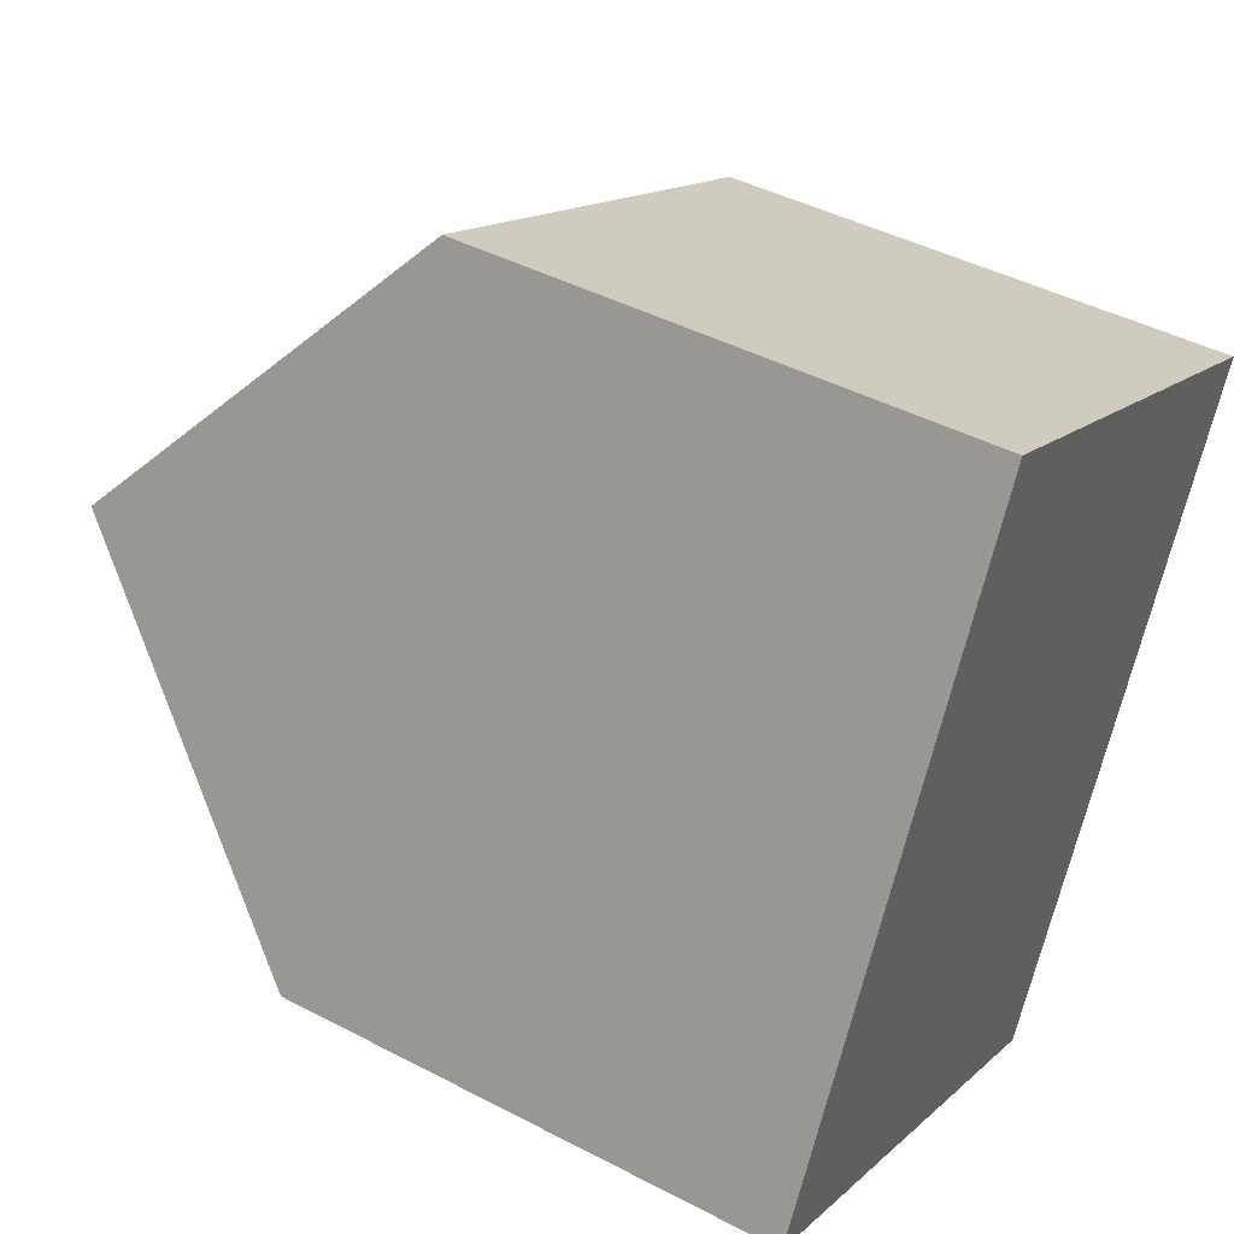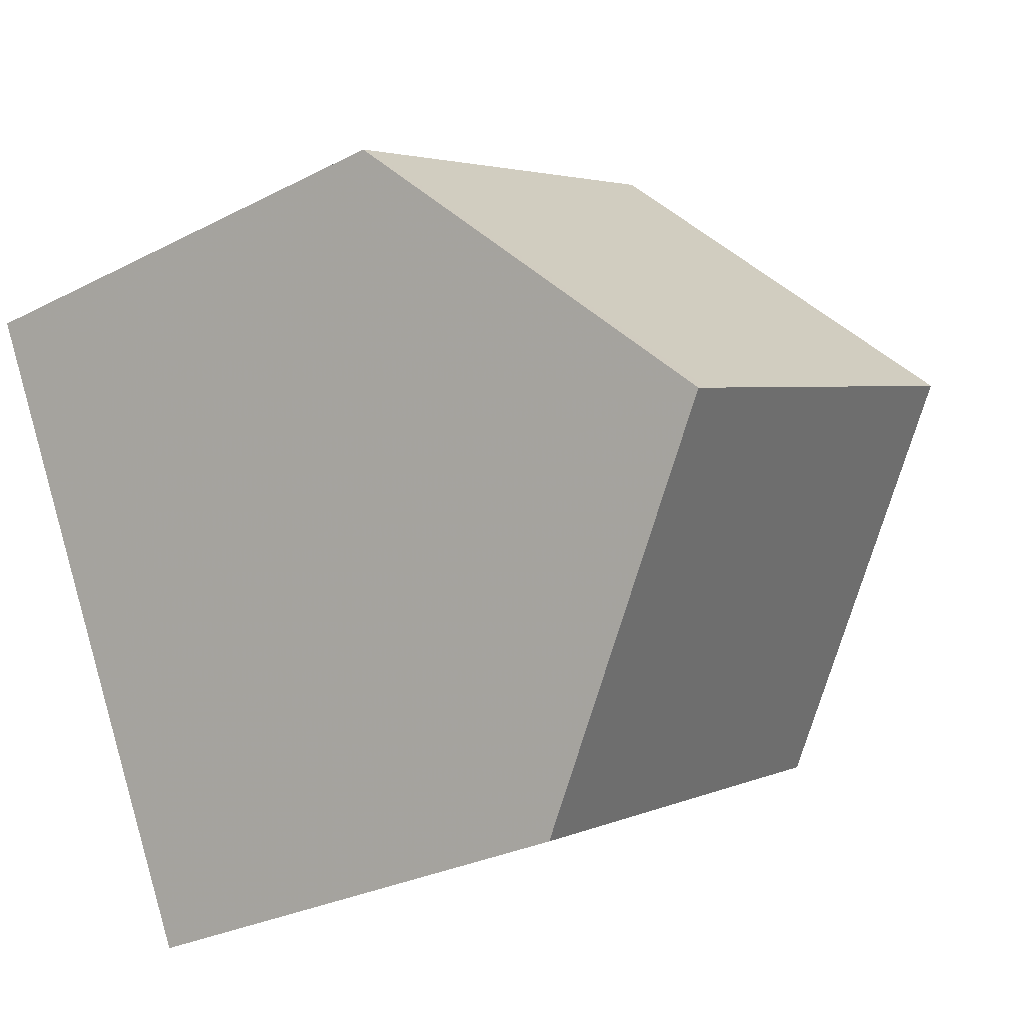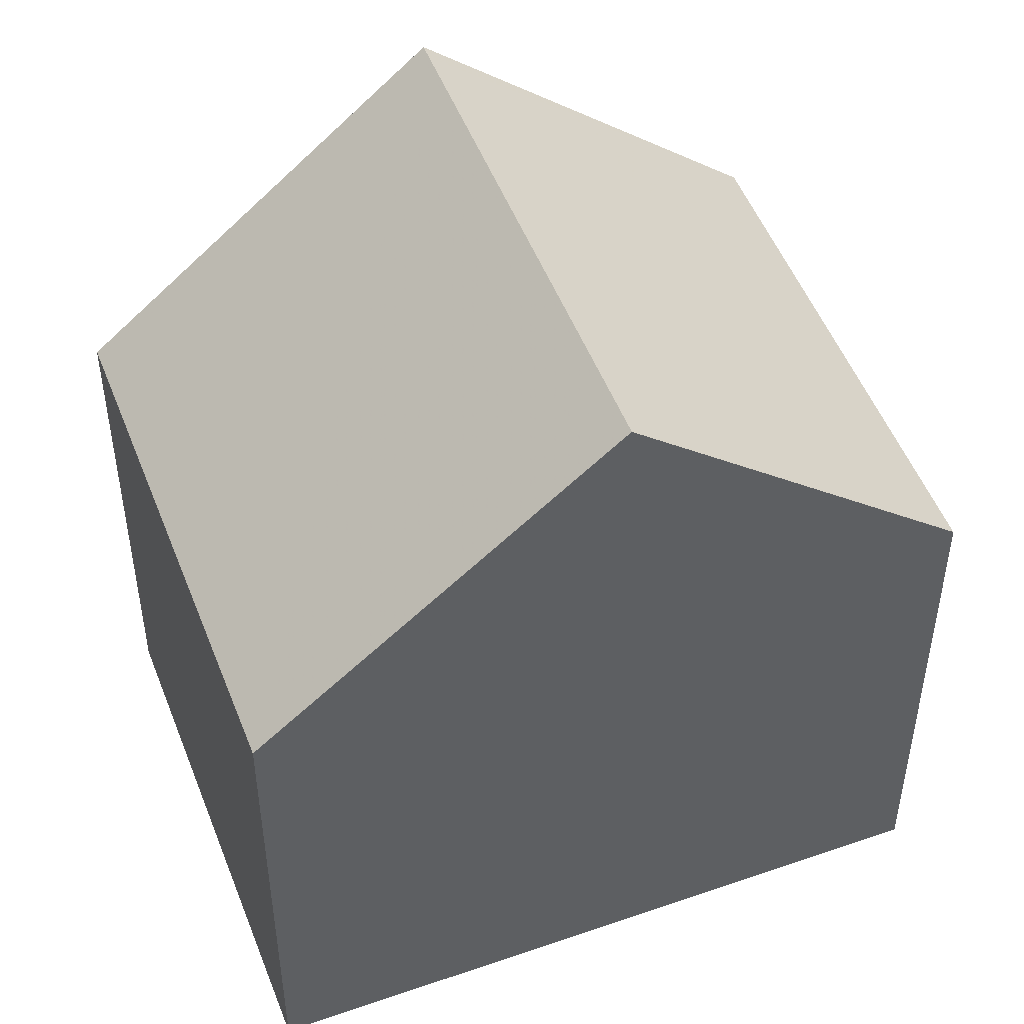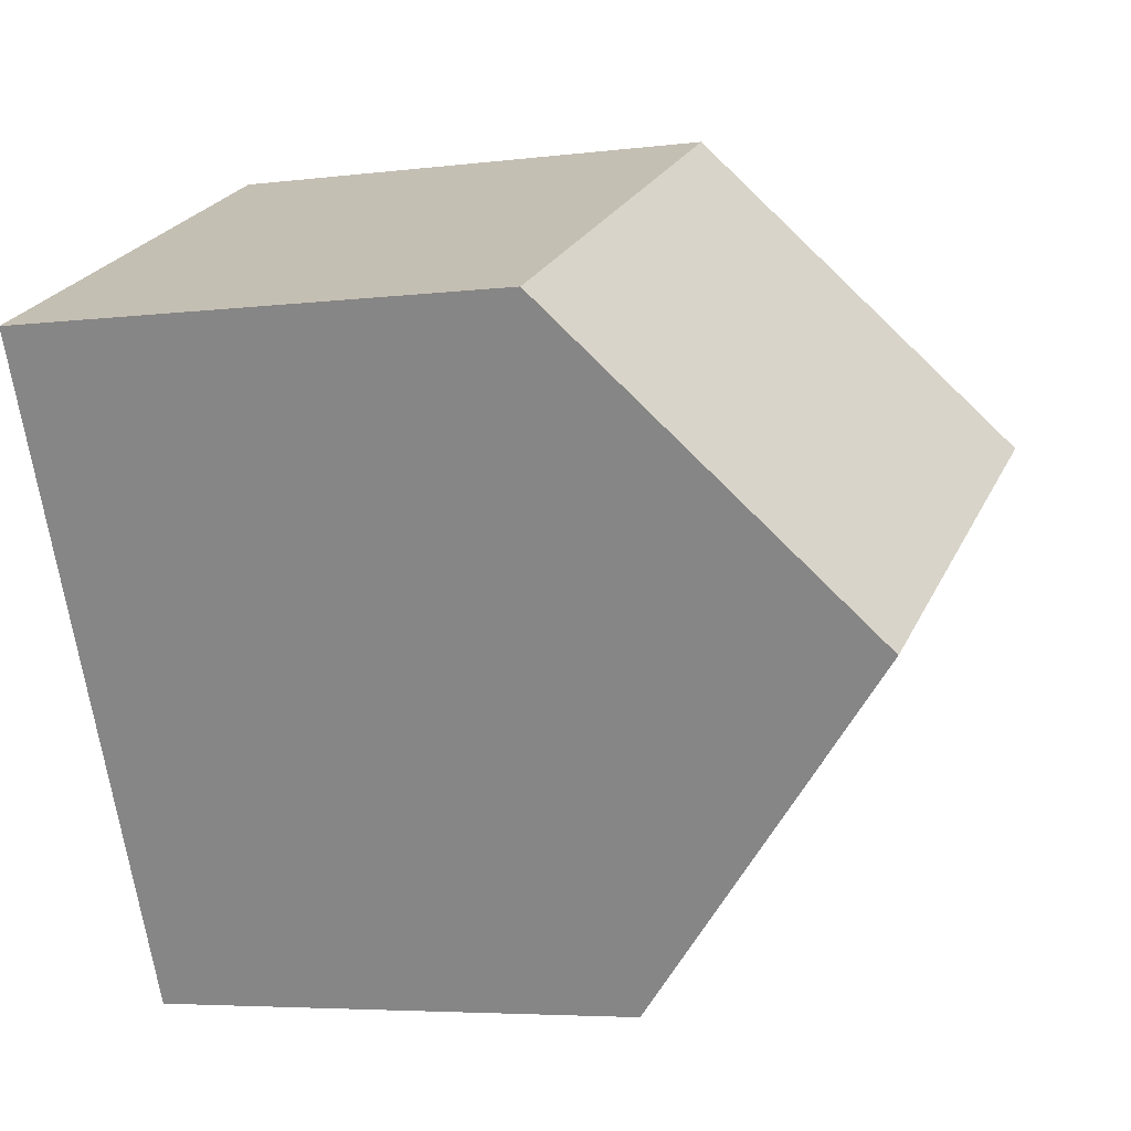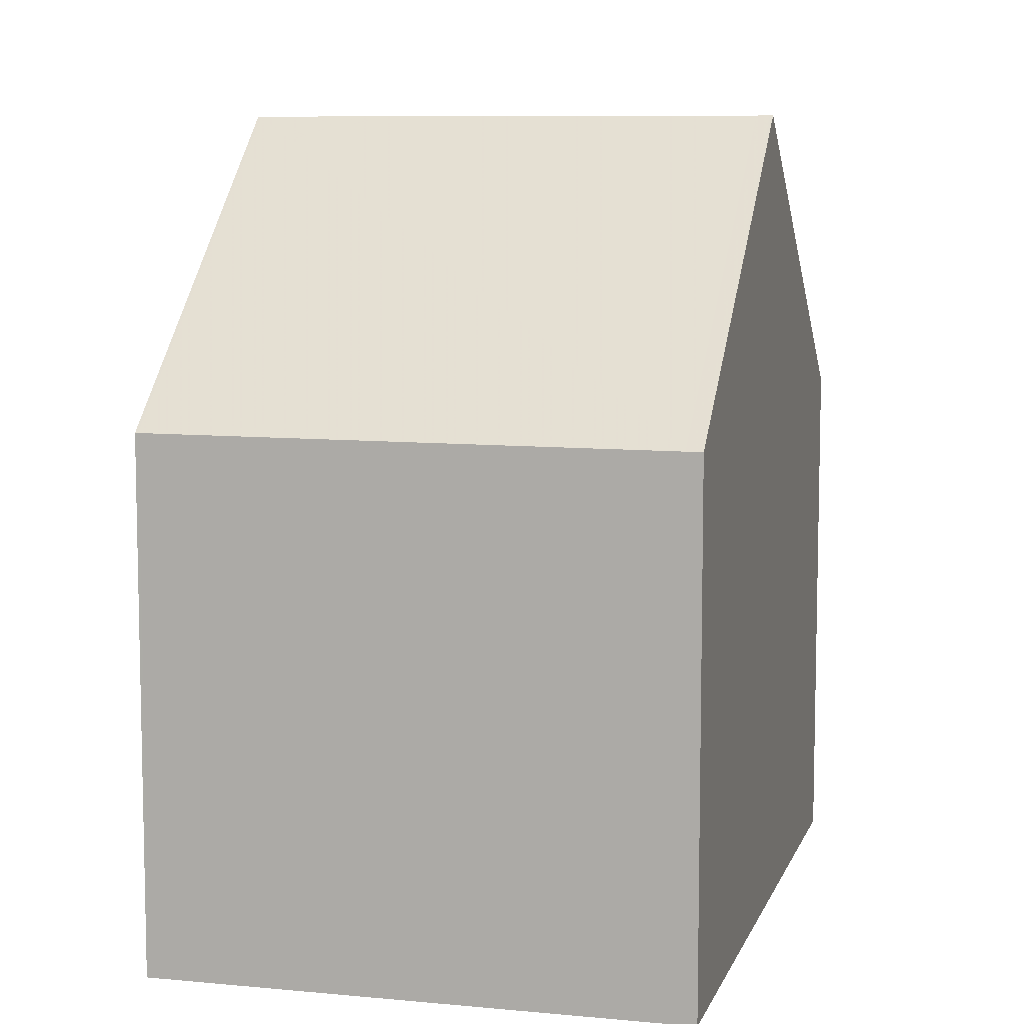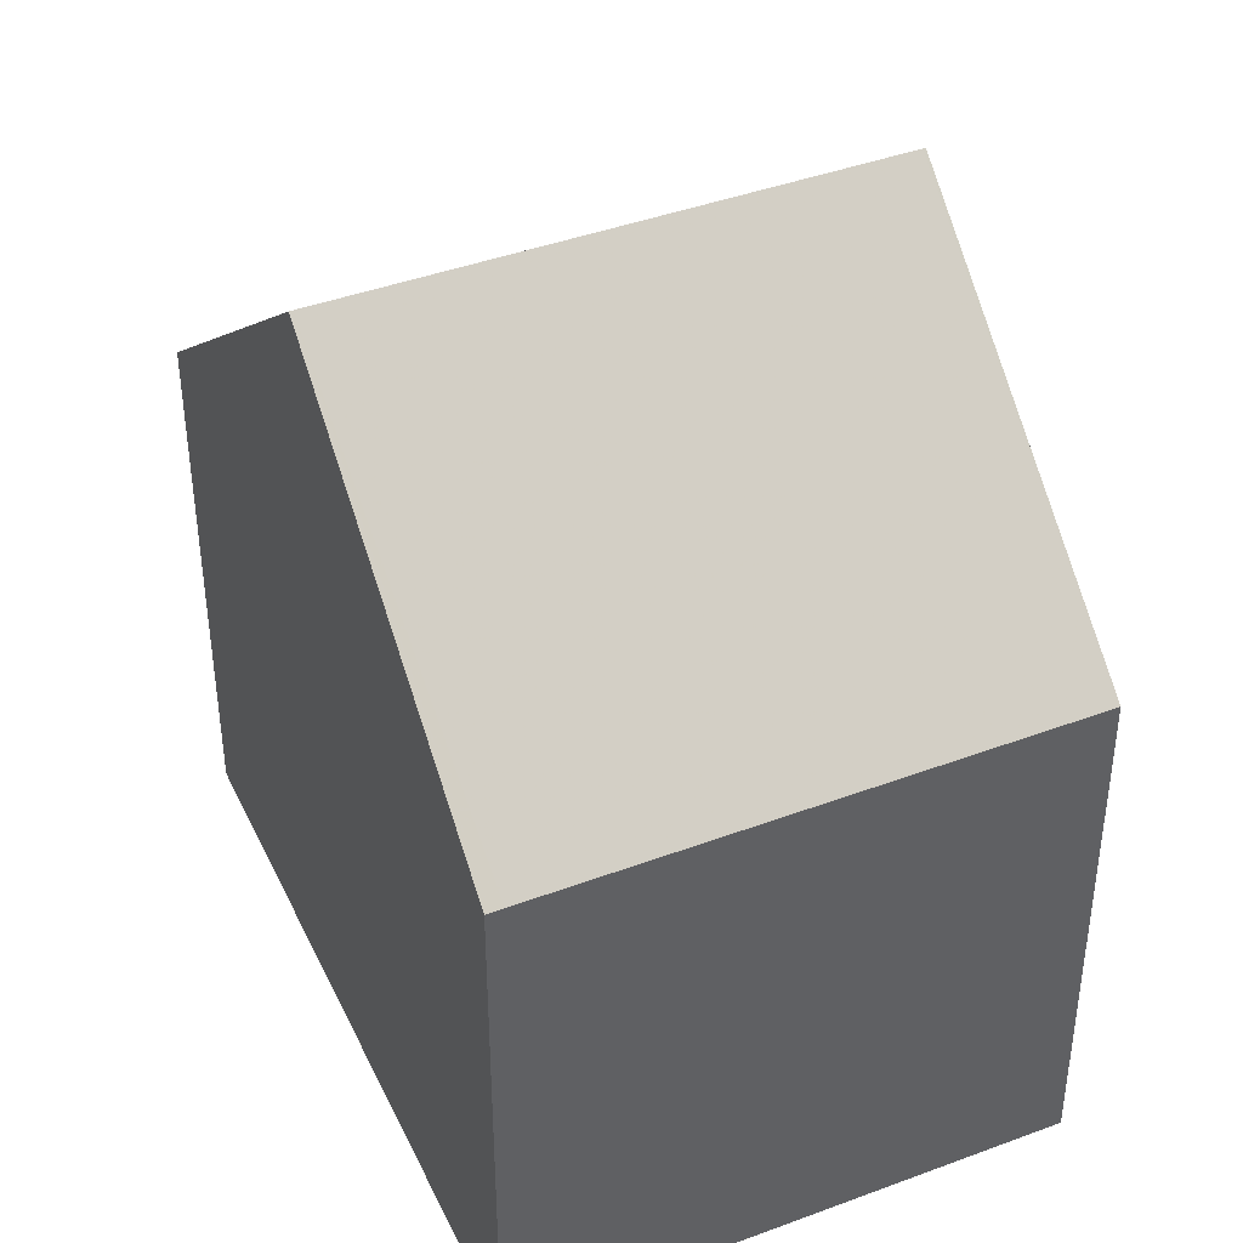
<metadata>
{"format":"obj","ext":"obj","renderer":"f3d","projection":"perspective","resolution":1024,"background":"white","views":[{"elev":43.9,"azim":121.6,"up":"+Y"},{"elev":-28.9,"azim":-52.4,"up":"+Y"},{"elev":50.1,"azim":95.7,"up":"+Z"},{"elev":-5.1,"azim":-68.2,"up":"+Y"},{"elev":8.9,"azim":-139.0,"up":"+Z"},{"elev":42.6,"azim":2.5,"up":"+Z"}]}
</metadata>
<code>
v -1929 -2201 6.002
v -1935 -2204 6.012
v -1938 -2196 6.123
v -1933 -2194 6.12
v -1931 -2197 9.463
v -1936 -2200 9.491
v -1931 -2197 9.463
v -1936 -2200 9.49
v -1936 -2200 9.491
v -1936 -2200 9.491
v -1931 -2197 9.463
v -1931 -2197 9.463
v -1936 -2200 9.49
v -1936 -2200 9.491
v -1933 -2194 6.123
v -1938 -2196 6.126
v -1929 -2201 6.002
v -1933 -2194 6.123
v -1933 -2194 6.12
v -1934 -2204 6.011
v -1938 -2196 6.123
v -1938 -2196 6.126
v -1935 -2204 6.012
v -1938 -2196 6.126
v -1938 -2196 6.123
v -1929 -2201 6.002
v -1929 -2201 6.002
v -1929 -2201 -8.882e-16
v -1929 -2201 0
v -1936 -2200 9.491
v -1935 -2204 6.012
v -1935 -2204 8.882e-16
v -1936 -2200 0
v -1938 -2196 6.123
v -1938 -2196 6.123
v -1938 -2196 0
v -1938 -2196 0
v -1933 -2194 6.123
v -1933 -2194 6.12
v -1933 -2194 -8.882e-16
v -1933 -2194 0
v -1929 -2201 6.002
v -1931 -2197 9.463
v -1931 -2197 0
v -1929 -2201 -8.882e-16
v -1938 -2196 6.126
v -1936 -2200 9.491
v -1936 -2200 0
v -1938 -2196 8.882e-16
v -1931 -2197 9.463
v -1933 -2194 6.123
v -1933 -2194 0
v -1931 -2197 0
v -1938 -2196 6.123
v -1938 -2196 6.126
v -1938 -2196 8.882e-16
v -1938 -2196 0
v -1934 -2204 6.011
v -1929 -2201 6.002
v -1929 -2201 0
v -1934 -2204 -8.882e-16
v -1933 -2194 6.12
v -1933 -2194 6.12
v -1933 -2194 0
v -1933 -2194 -8.882e-16
v -1935 -2204 6.012
v -1934 -2204 6.011
v -1934 -2204 -8.882e-16
v -1935 -2204 0
v -1933 -2194 6.12
v -1938 -2196 6.123
v -1938 -2196 0
v -1933 -2194 0
v -1935 -2204 6.012
v -1935 -2204 6.012
v -1935 -2204 0
v -1935 -2204 8.882e-16
v -1938 -2196 6.123
v -1938 -2196 6.123
v -1938 -2196 0
v -1938 -2196 0
v -1929 -2201 0
v -1935 -2204 0
v -1938 -2196 0
v -1933 -2194 0
f 7 5 1 17
f 19 4 15 18
f 18 15 11 12
f 9 8 20 23
f 25 21 22 24
f 24 22 13 14
f 8 7 17 20
f 21 19 18 22
f 22 18 12 13
f 23 2 6 9
f 24 16 3 25
f 14 10 16 24
f 27 28 29 26
f 31 32 33 30
f 35 36 37 34
f 39 40 41 38
f 43 44 45 42
f 47 48 49 46
f 51 52 53 50
f 55 56 57 54
f 59 60 61 58
f 63 64 65 62
f 67 68 69 66
f 71 72 73 70
f 75 76 77 74
f 79 80 81 78
f 83 84 85 82

</code>
